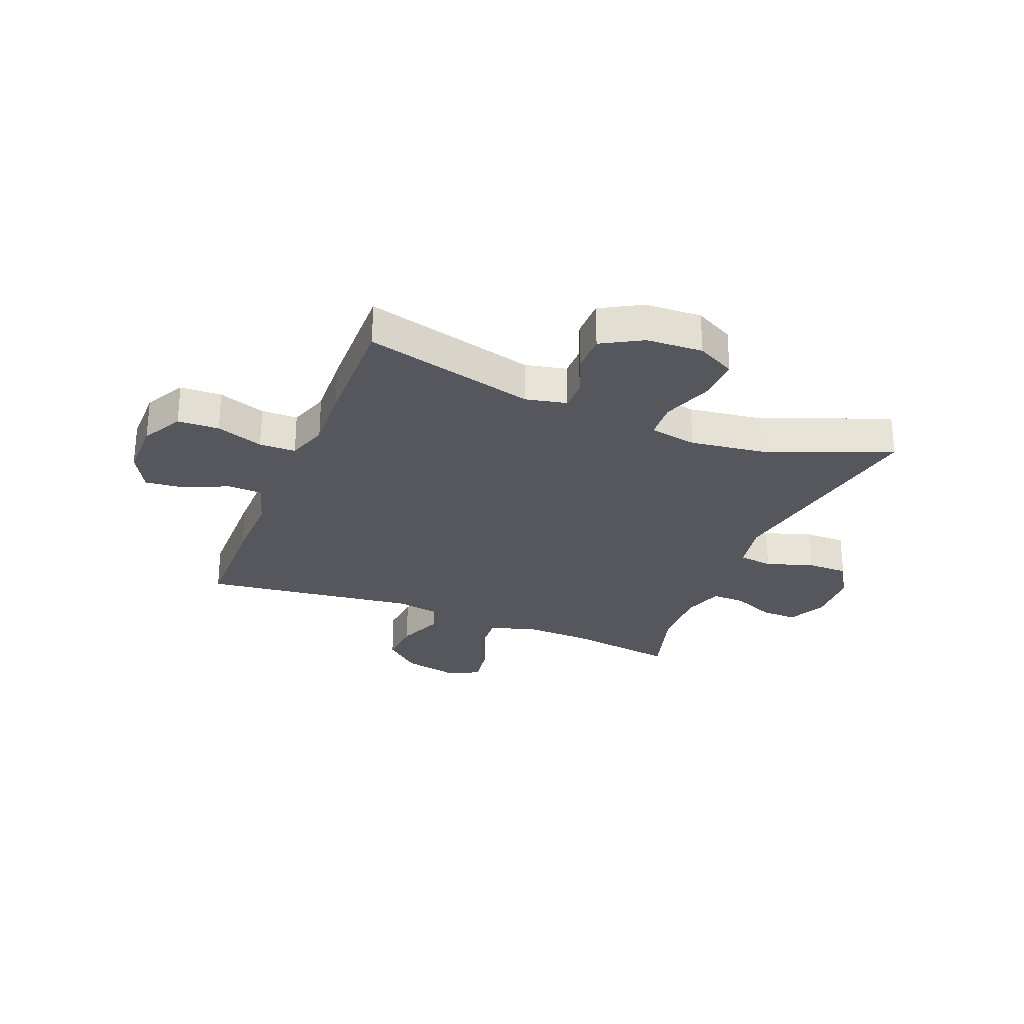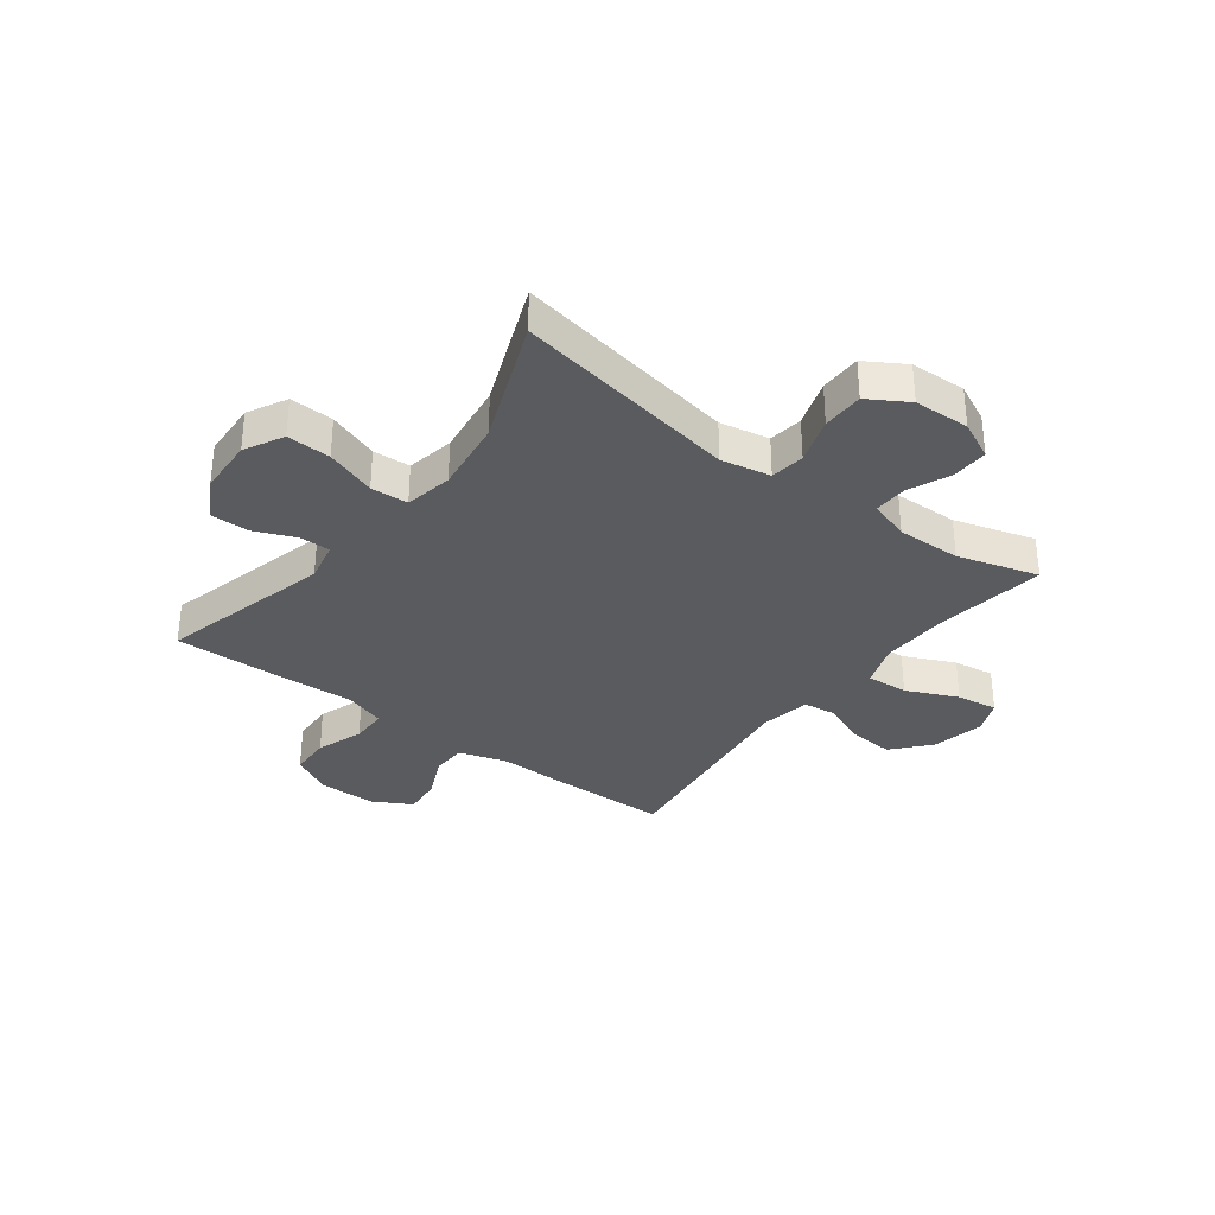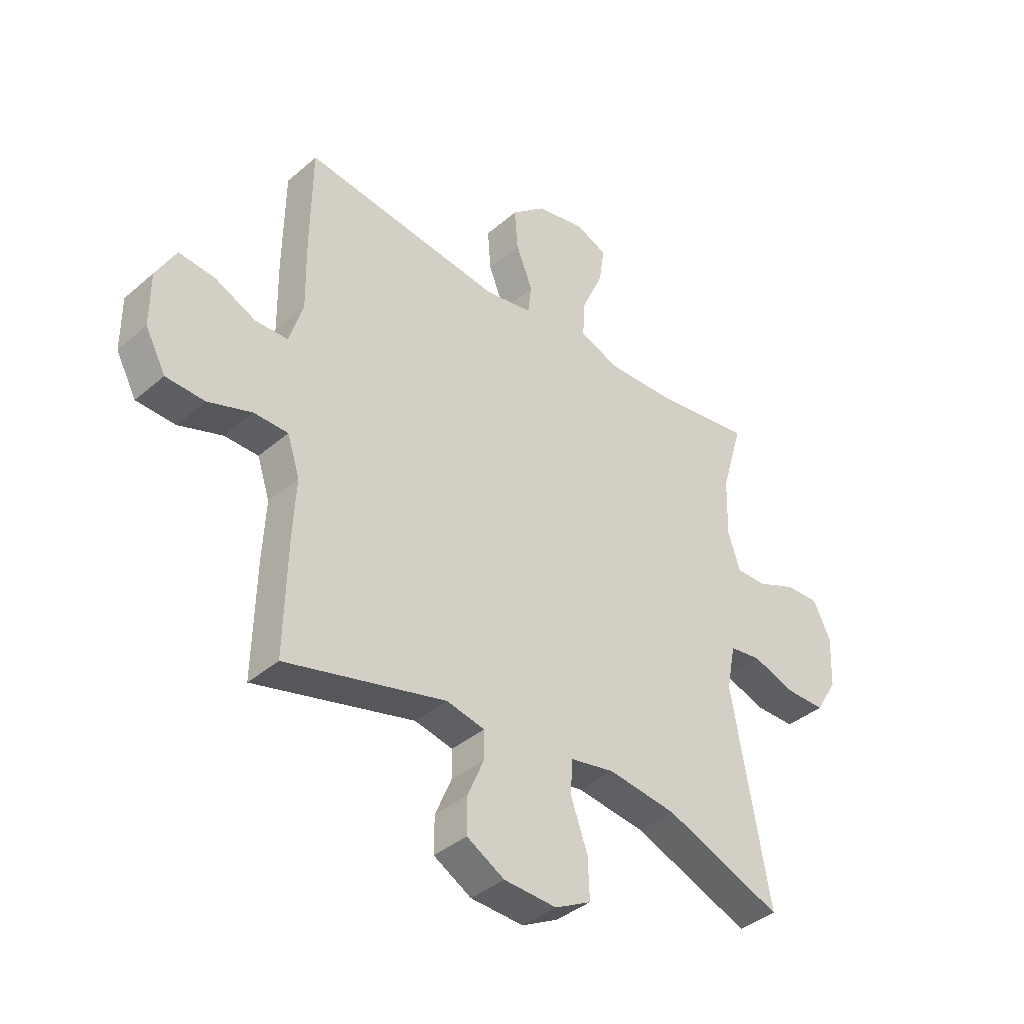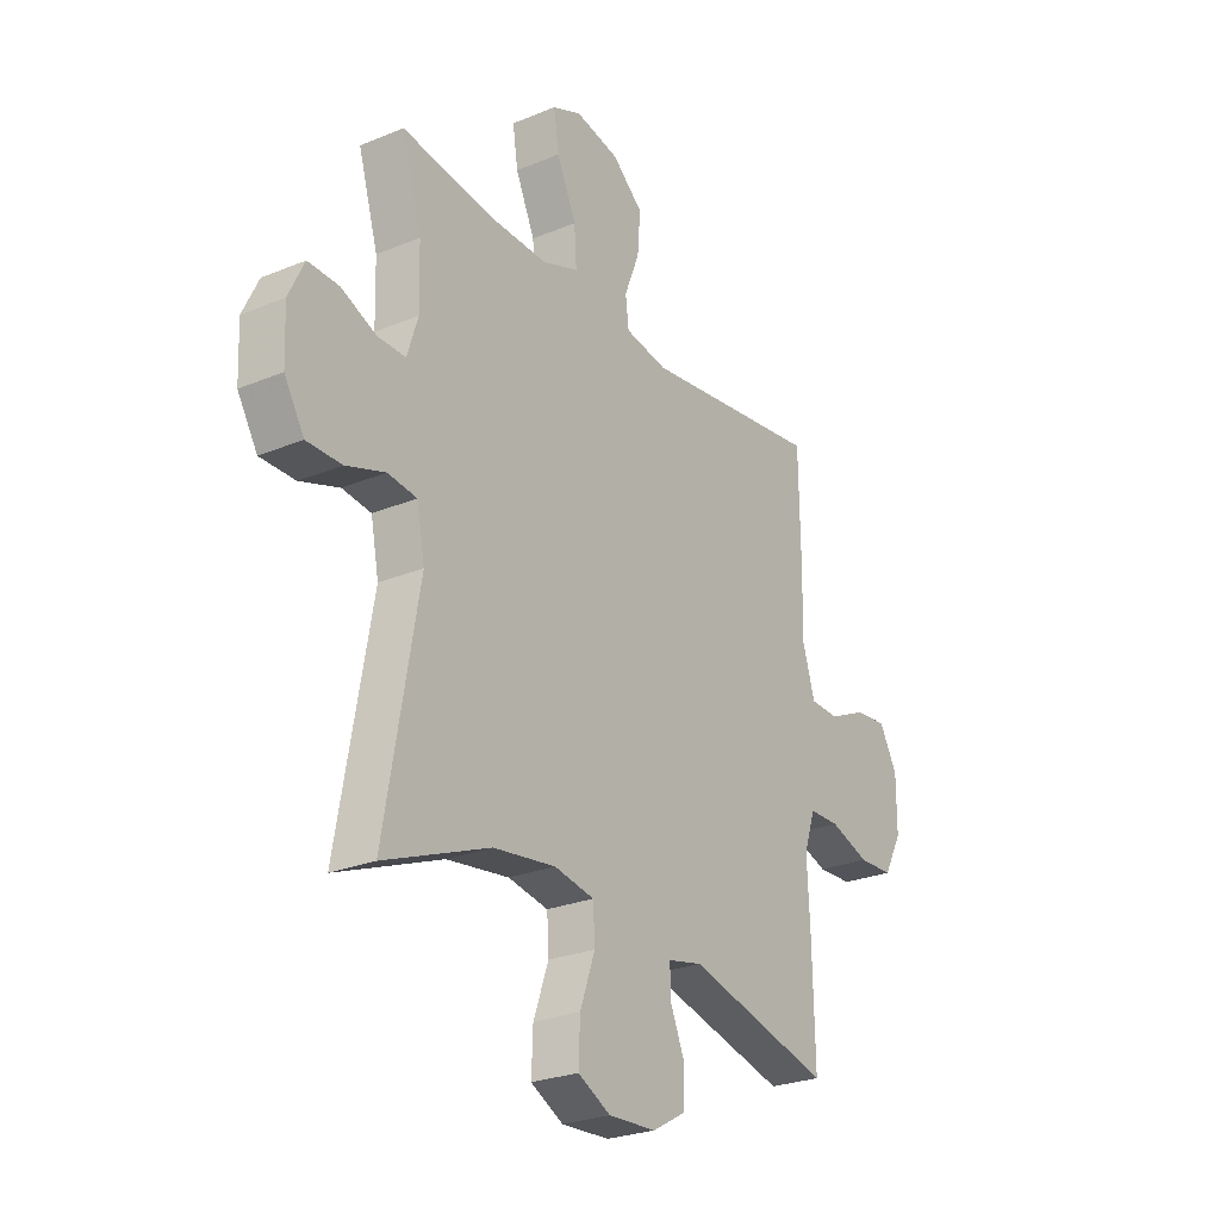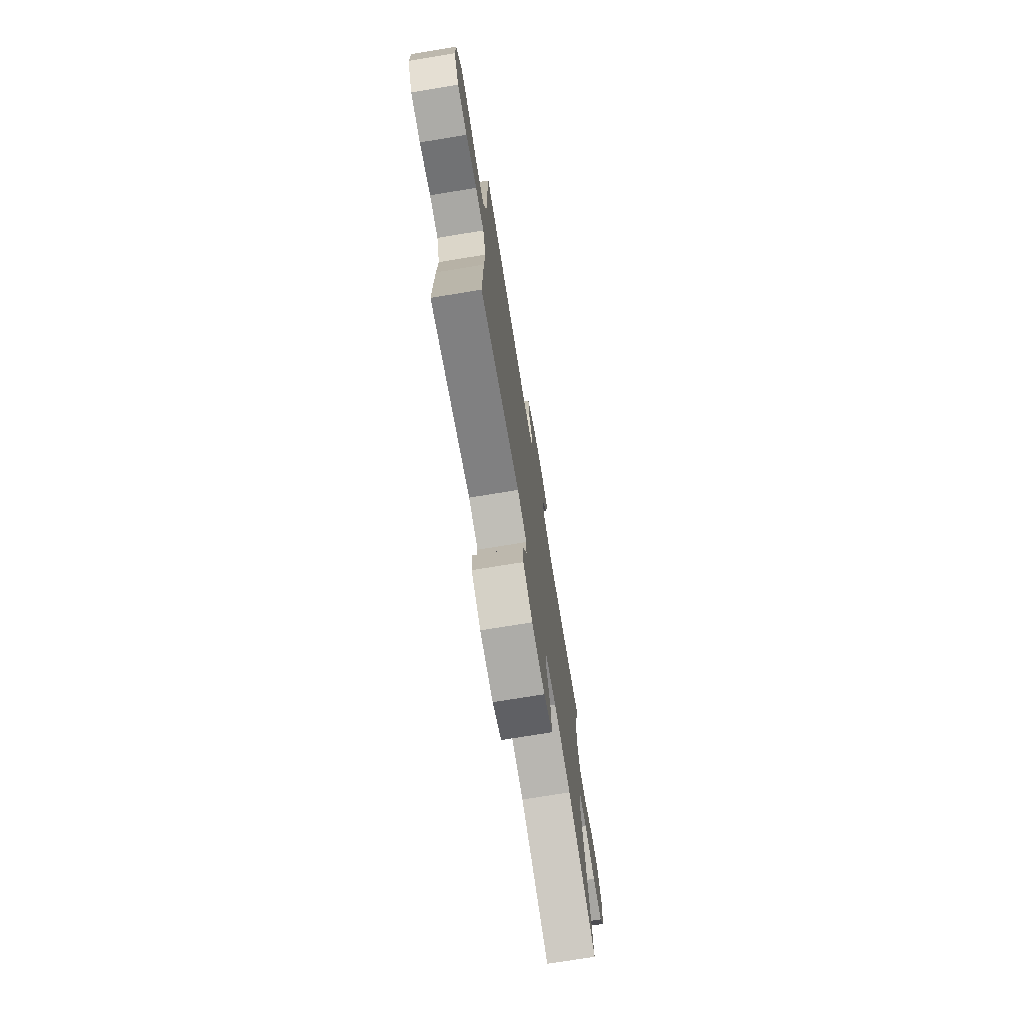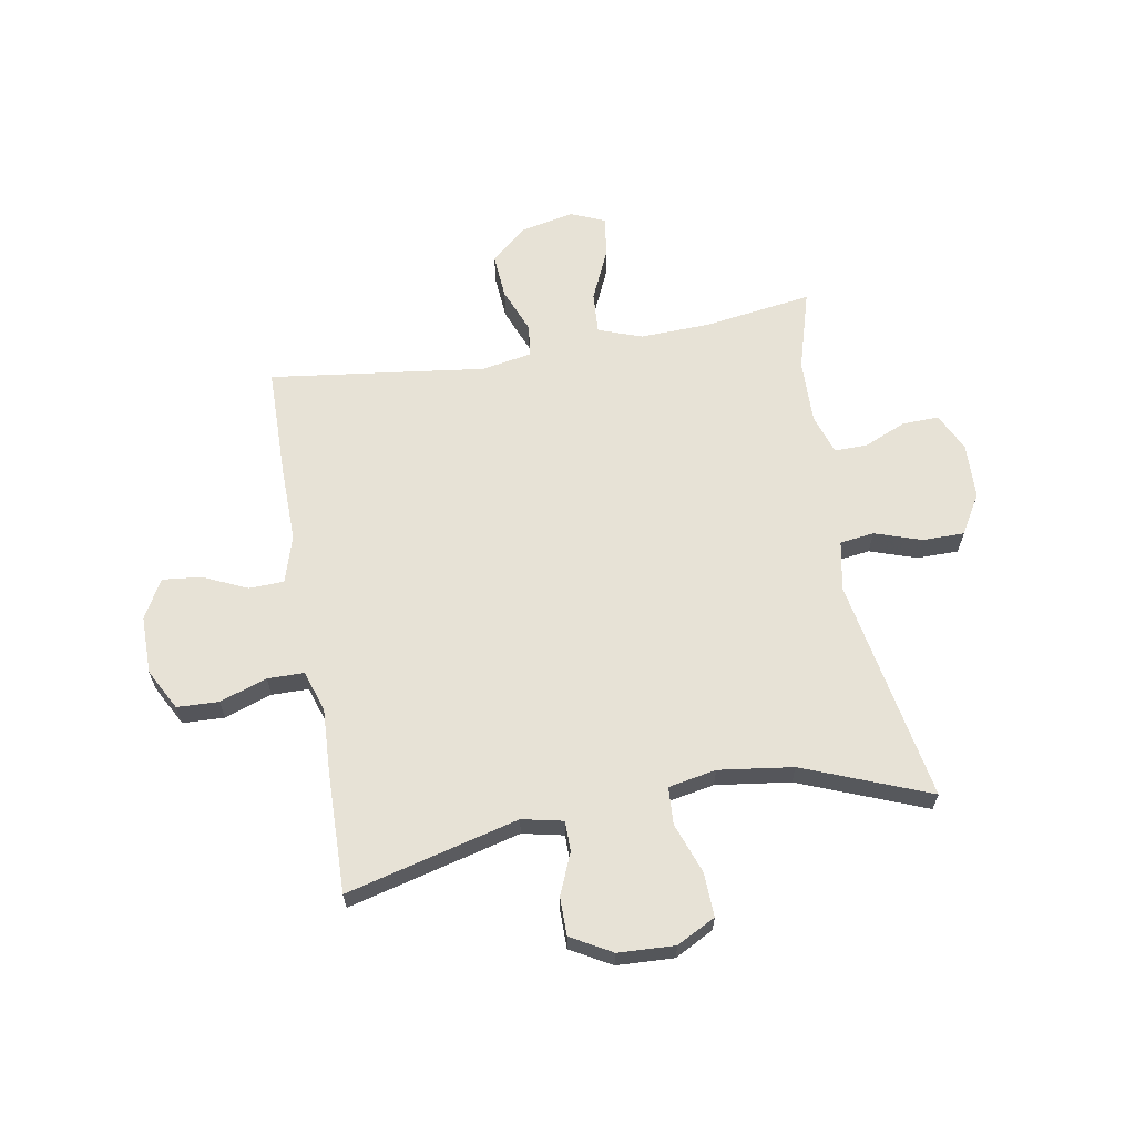
<metadata>
{"format":"obj","ext":"obj","renderer":"f3d","projection":"perspective","resolution":1024,"background":"white","views":[{"elev":-27.6,"azim":158.1,"up":"+Y"},{"elev":-33.3,"azim":-127.1,"up":"+Y"},{"elev":-39.0,"azim":137.0,"up":"+Z"},{"elev":-25.9,"azim":-56.6,"up":"+Z"},{"elev":-74.0,"azim":99.3,"up":"+Z"},{"elev":63.5,"azim":170.0,"up":"+Y"}]}
</metadata>
<code>
v 0.5 0.07 -0.5
v 0.194 0.07 -0.422
v 0.121 0.07 -0.438
v 0.121 0.07 -0.492
v 0.152 0.07 -0.565
v 0.152 0.07 -0.633
v 0.08 0.07 -0.674
v -0.021 0.07 -0.679
v -0.09 0.07 -0.643
v -0.087 0.07 -0.565
v -0.055 0.07 -0.475
v -0.059 0.07 -0.409
v -0.144 0.07 -0.393
v -0.276 0.07 -0.411
v -0.5 0.07 -0.5
v -0.429 0.07 -0.1
v -0.446 0.07 -0.012
v -0.507 0.07 -0.004
v -0.59 0.07 -0.032
v -0.664 0.07 -0.032
v -0.706 0.07 0.038
v -0.71 0.07 0.137
v -0.677 0.07 0.206
v -0.612 0.07 0.204
v -0.537 0.07 0.172
v -0.478 0.07 0.171
v -0.455 0.07 0.243
v -0.458 0.07 0.357
v -0.5 0.07 0.5
v -0.306 0.07 0.472
v -0.182 0.07 0.468
v -0.105 0.07 0.496
v -0.11 0.07 0.57
v -0.151 0.07 0.661
v -0.162 0.07 0.734
v -0.101 0.07 0.76
v -0.007 0.07 0.74
v 0.058 0.07 0.684
v 0.052 0.07 0.604
v 0.02 0.07 0.523
v 0.027 0.07 0.466
v 0.117 0.07 0.45
v 0.5 0.07 0.5
v 0.503 0.07 0.299
v 0.501 0.07 0.167
v 0.527 0.07 0.082
v 0.589 0.07 0.08
v 0.668 0.07 0.116
v 0.737 0.07 0.123
v 0.775 0.07 0.054
v 0.775 0.07 -0.049
v 0.736 0.07 -0.122
v 0.662 0.07 -0.125
v 0.578 0.07 -0.096
v 0.513 0.07 -0.097
v 0.489 0.07 -0.17
v 0.495 0.07 -0.285
v 0.5 0 -0.5
v 0.194 0 -0.422
v 0.121 0 -0.438
v 0.121 0 -0.492
v 0.152 0 -0.565
v 0.152 0 -0.633
v 0.08 0 -0.674
v -0.021 0 -0.679
v -0.09 0 -0.643
v -0.087 0 -0.565
v -0.055 0 -0.475
v -0.059 0 -0.409
v -0.144 0 -0.393
v -0.276 0 -0.411
v -0.5 0 -0.5
v -0.429 0 -0.1
v -0.446 0 -0.012
v -0.507 0 -0.004
v -0.59 0 -0.032
v -0.664 0 -0.032
v -0.706 0 0.038
v -0.71 0 0.137
v -0.677 0 0.206
v -0.612 0 0.204
v -0.537 0 0.172
v -0.478 0 0.171
v -0.455 0 0.243
v -0.458 0 0.357
v -0.5 0 0.5
v -0.306 0 0.472
v -0.182 0 0.468
v -0.105 0 0.496
v -0.11 0 0.57
v -0.151 0 0.661
v -0.162 0 0.734
v -0.101 0 0.76
v -0.007 0 0.74
v 0.058 0 0.684
v 0.052 0 0.604
v 0.02 0 0.523
v 0.027 0 0.466
v 0.117 0 0.45
v 0.5 0 0.5
v 0.503 0 0.299
v 0.501 0 0.167
v 0.527 0 0.082
v 0.589 0 0.08
v 0.668 0 0.116
v 0.737 0 0.123
v 0.775 0 0.054
v 0.775 0 -0.049
v 0.736 0 -0.122
v 0.662 0 -0.125
v 0.578 0 -0.096
v 0.513 0 -0.097
v 0.489 0 -0.17
v 0.495 0 -0.285
f 56 57 1 2
f 55 56 2 3
f 52 53 54
f 51 52 54
f 50 51 54
f 49 50 54
f 48 49 54
f 47 48 54
f 46 47 54 55
f 45 46 55 3
f 44 45 3
f 43 44 3
f 42 43 3
f 38 39 40
f 37 38 40
f 36 37 40
f 35 36 40
f 34 35 40
f 33 34 40
f 32 33 40 41
f 31 32 41
f 28 29 30
f 27 28 30 31
f 42 3 4
f 41 42 4
f 31 41 4
f 27 31 4
f 26 27 4
f 23 24 25
f 22 23 25
f 21 22 25
f 20 21 25
f 19 20 25
f 18 19 25
f 14 15 16
f 13 14 16 17
f 12 13 17
f 9 10 11
f 8 9 11
f 7 8 11
f 6 7 11
f 5 6 11
f 4 5 11
f 4 11 12
f 26 4 12 17
f 17 18 25 26
f 59 58 114 113
f 60 59 113 112
f 111 110 109
f 111 109 108
f 111 108 107
f 111 107 106
f 111 106 105
f 111 105 104
f 112 111 104 103
f 60 112 103 102
f 60 102 101
f 60 101 100
f 60 100 99
f 97 96 95
f 97 95 94
f 97 94 93
f 97 93 92
f 97 92 91
f 97 91 90
f 98 97 90 89
f 98 89 88
f 87 86 85
f 88 87 85 84
f 61 60 99
f 61 99 98
f 61 98 88
f 61 88 84
f 61 84 83
f 82 81 80
f 82 80 79
f 82 79 78
f 82 78 77
f 82 77 76
f 82 76 75
f 73 72 71
f 74 73 71 70
f 74 70 69
f 68 67 66
f 68 66 65
f 68 65 64
f 68 64 63
f 68 63 62
f 68 62 61
f 69 68 61
f 74 69 61 83
f 83 82 75 74
f 1 58 59 2
f 2 59 60 3
f 3 60 61 4
f 4 61 62 5
f 5 62 63 6
f 6 63 64 7
f 7 64 65 8
f 8 65 66 9
f 9 66 67 10
f 10 67 68 11
f 11 68 69 12
f 12 69 70 13
f 13 70 71 14
f 14 71 72 15
f 15 72 73 16
f 16 73 74 17
f 17 74 75 18
f 18 75 76 19
f 19 76 77 20
f 20 77 78 21
f 21 78 79 22
f 22 79 80 23
f 23 80 81 24
f 24 81 82 25
f 25 82 83 26
f 26 83 84 27
f 27 84 85 28
f 28 85 86 29
f 29 86 87 30
f 30 87 88 31
f 31 88 89 32
f 32 89 90 33
f 33 90 91 34
f 34 91 92 35
f 35 92 93 36
f 36 93 94 37
f 37 94 95 38
f 38 95 96 39
f 39 96 97 40
f 40 97 98 41
f 41 98 99 42
f 42 99 100 43
f 43 100 101 44
f 44 101 102 45
f 45 102 103 46
f 46 103 104 47
f 47 104 105 48
f 48 105 106 49
f 49 106 107 50
f 50 107 108 51
f 51 108 109 52
f 52 109 110 53
f 53 110 111 54
f 54 111 112 55
f 55 112 113 56
f 56 113 114 57
f 57 114 58 1

</code>
